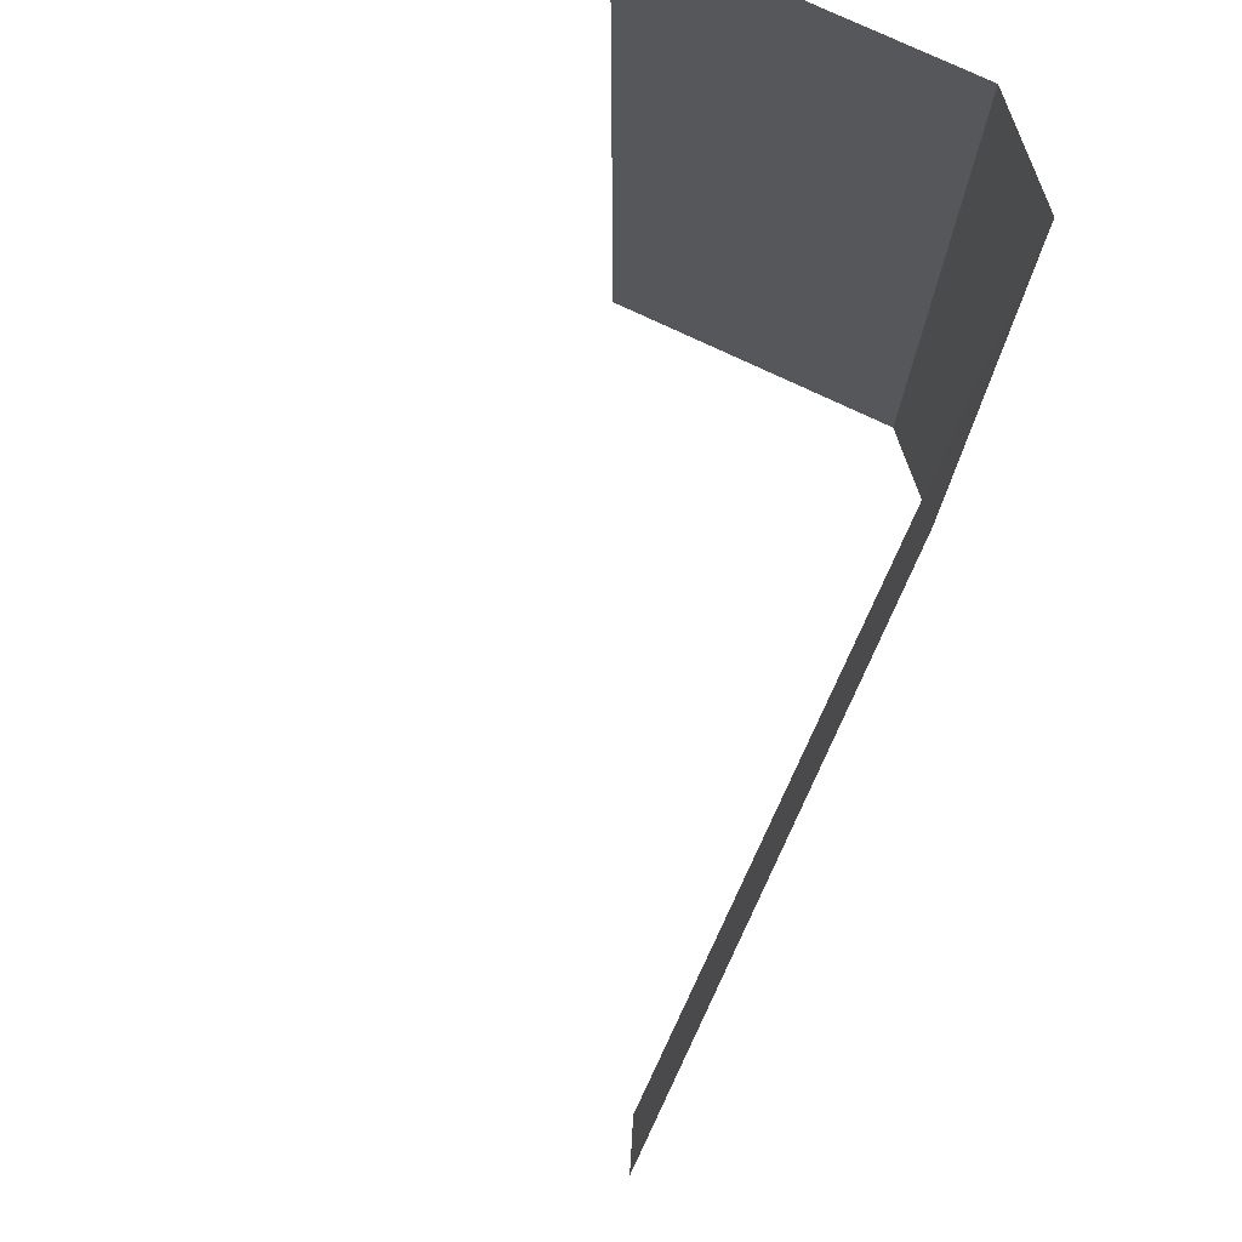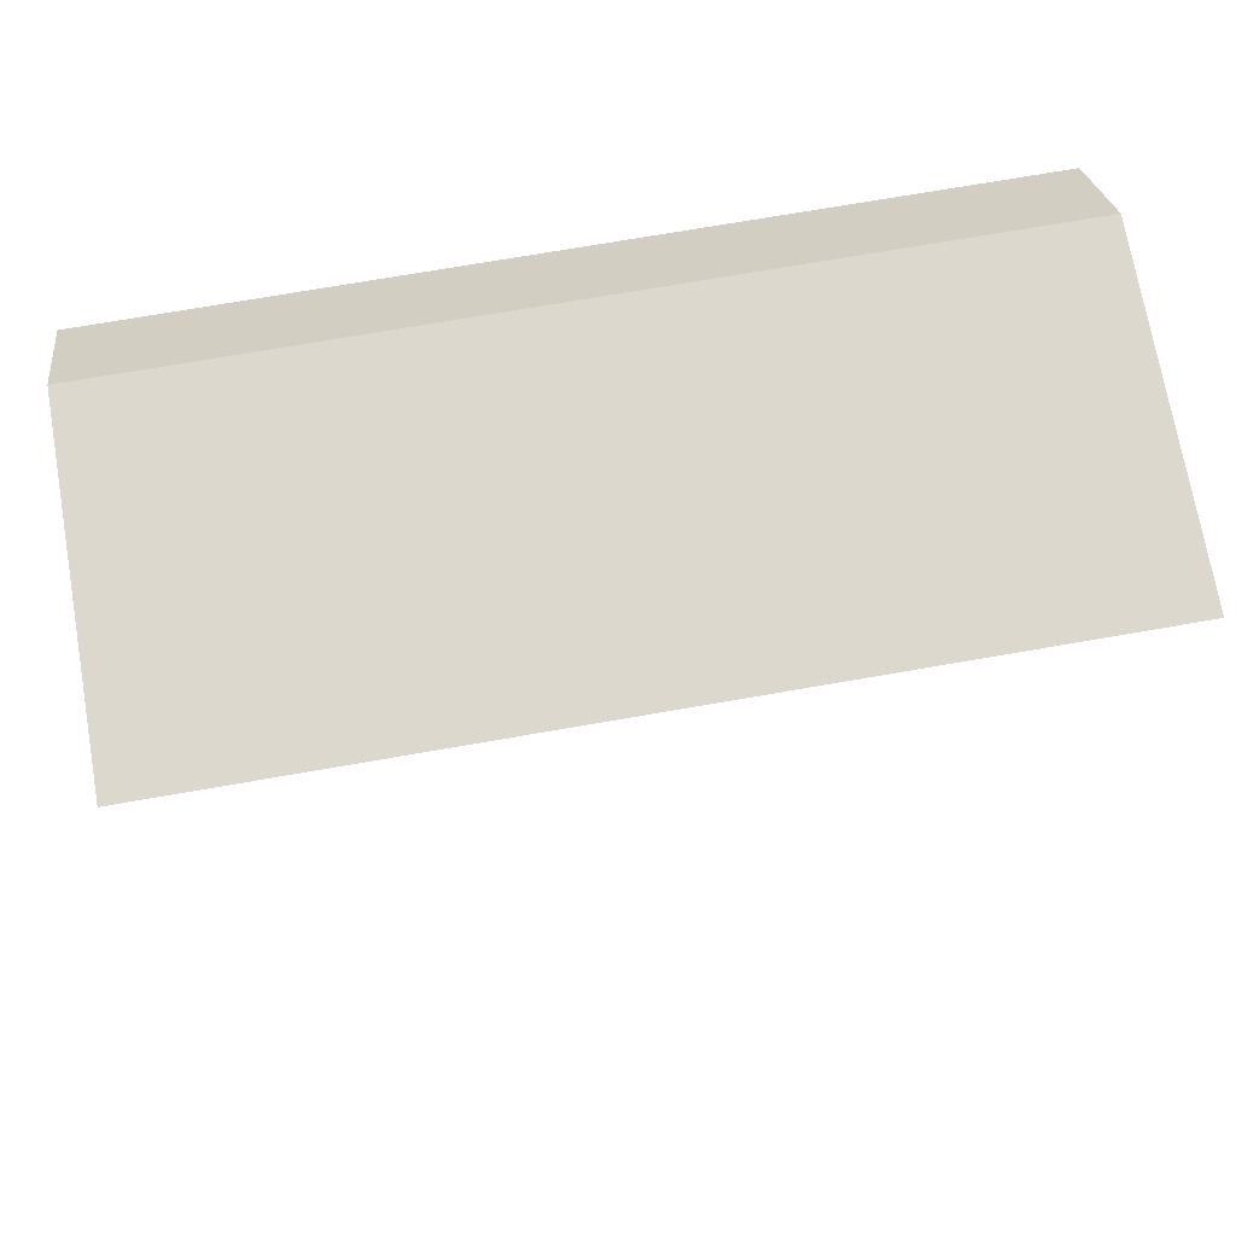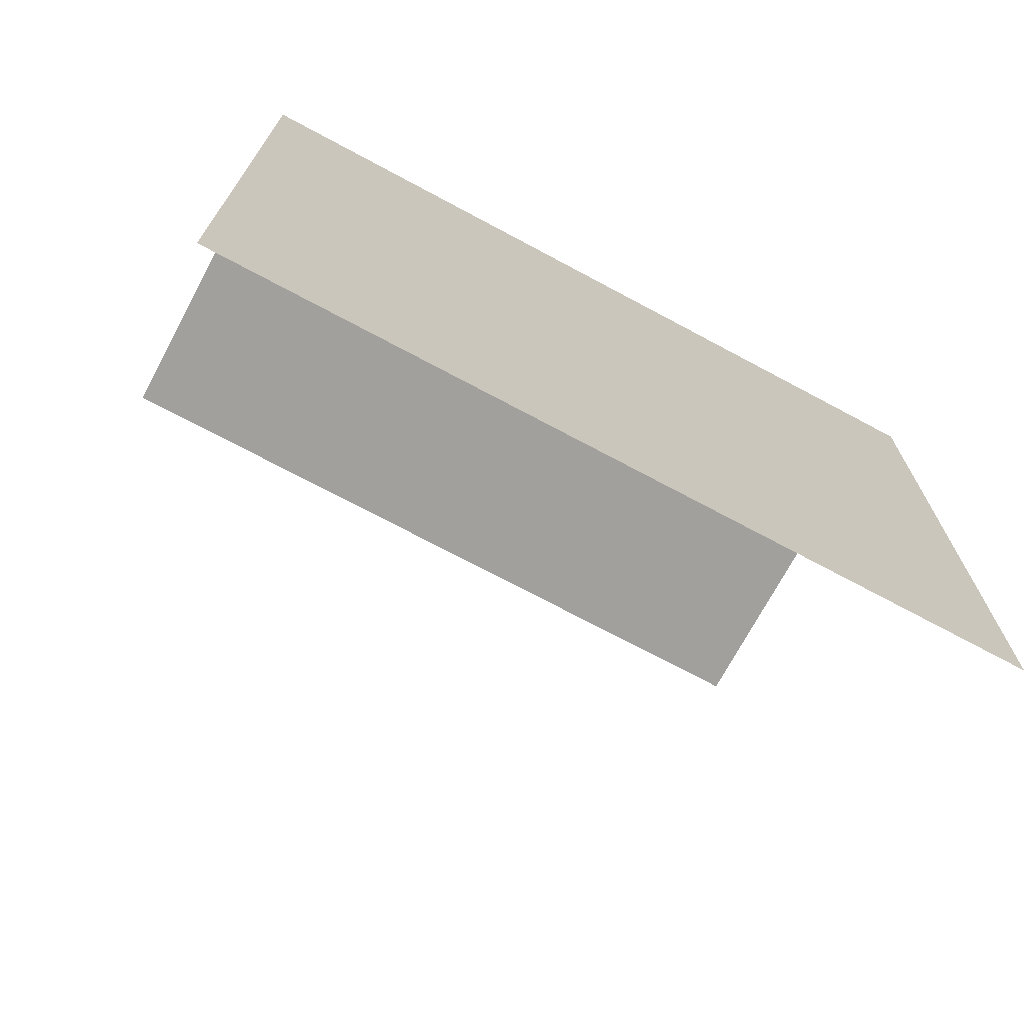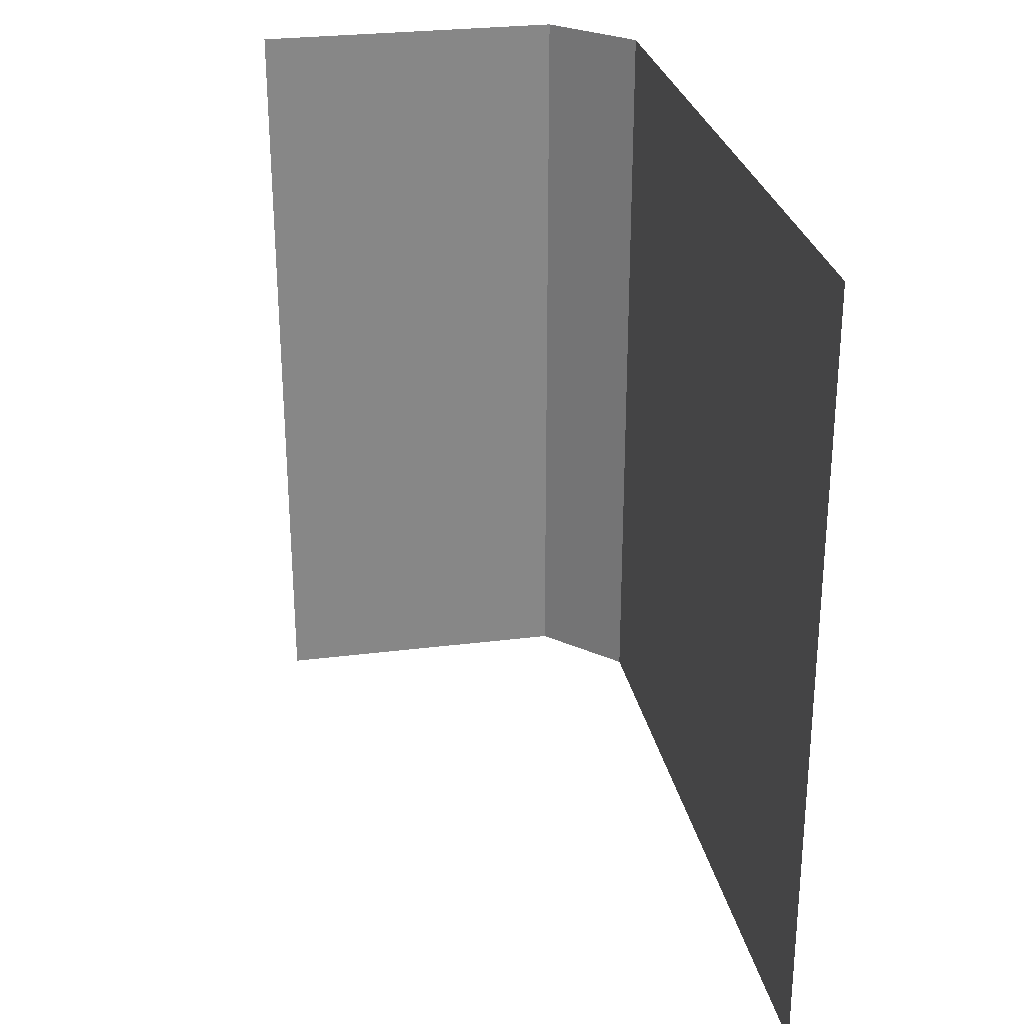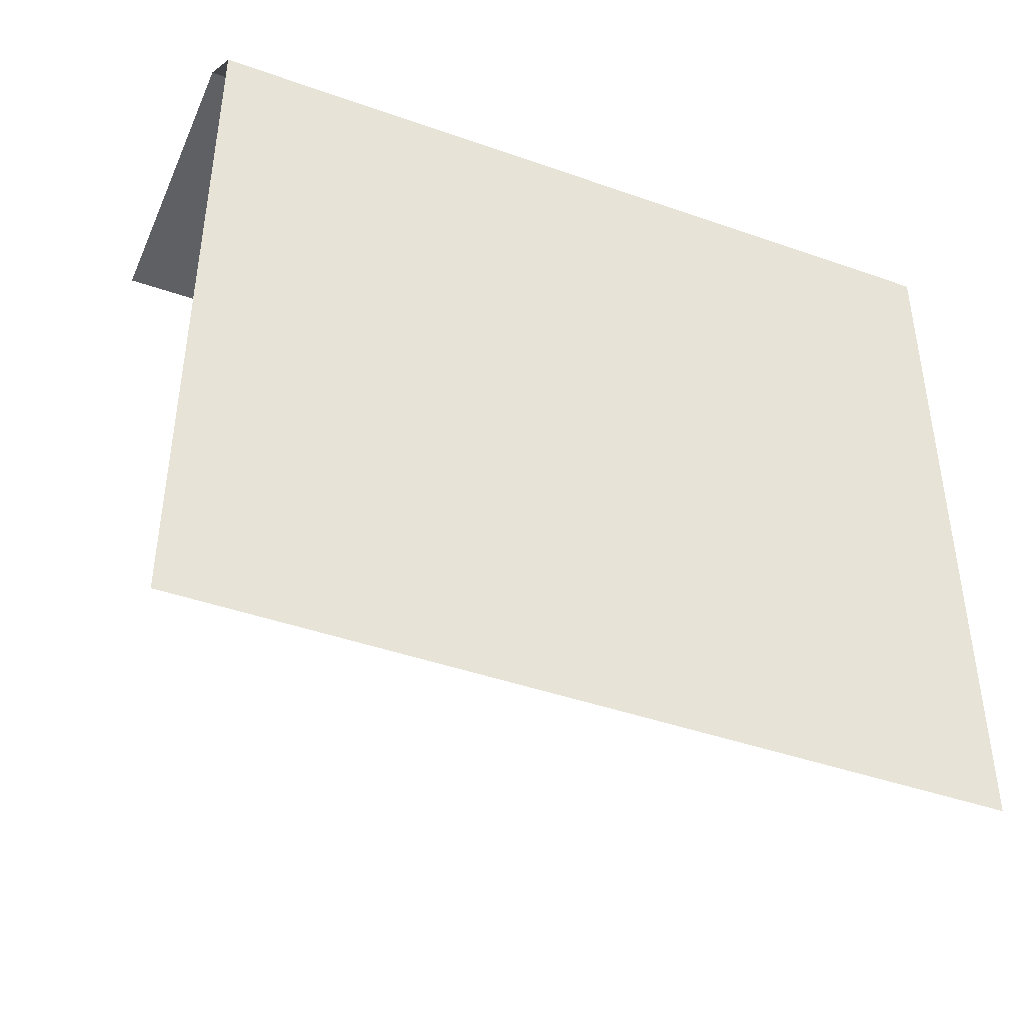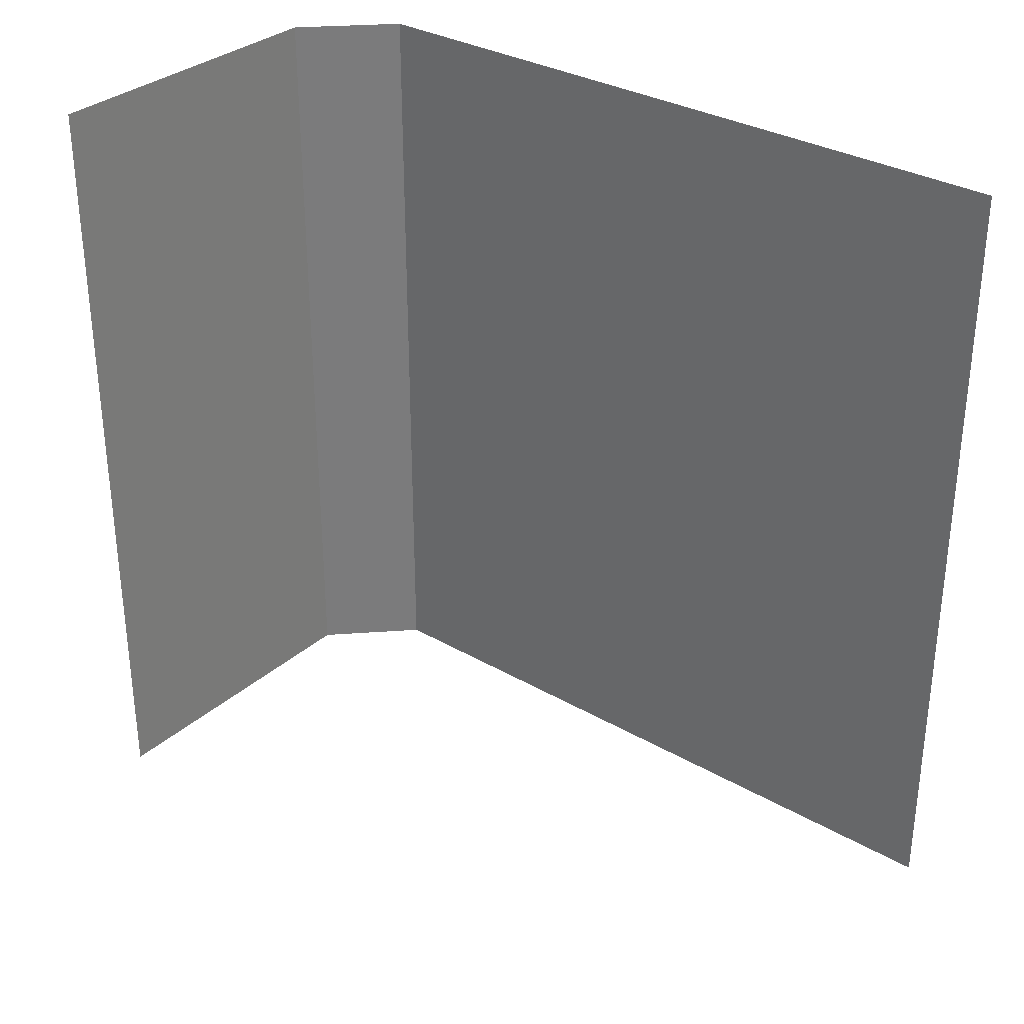
<metadata>
{"format":"obj","ext":"obj","renderer":"f3d","projection":"perspective","resolution":1024,"background":"white","views":[{"elev":75.5,"azim":25.5,"up":"+Z"},{"elev":72.2,"azim":-99.9,"up":"+Y"},{"elev":-71.6,"azim":61.8,"up":"+Y"},{"elev":27.8,"azim":-10.9,"up":"+Z"},{"elev":-43.0,"azim":67.3,"up":"+Y"},{"elev":32.0,"azim":-50.8,"up":"+Z"}]}
</metadata>
<code>
o vertical_1x1_top_Cube.007
v -0.5 0.5 -0.5
v -0.5 0.5 0.5
v -0.1 0.5 -0.5
v 0 0.4 -0.5
v 0 0.4 0.5
v -0.1 0.5 0.5
v 0 -0.5 -0.5
v 0 -0.5 0.5
f 3 1 2 6
f 3 6 5 4
f 7 4 5 8

</code>
